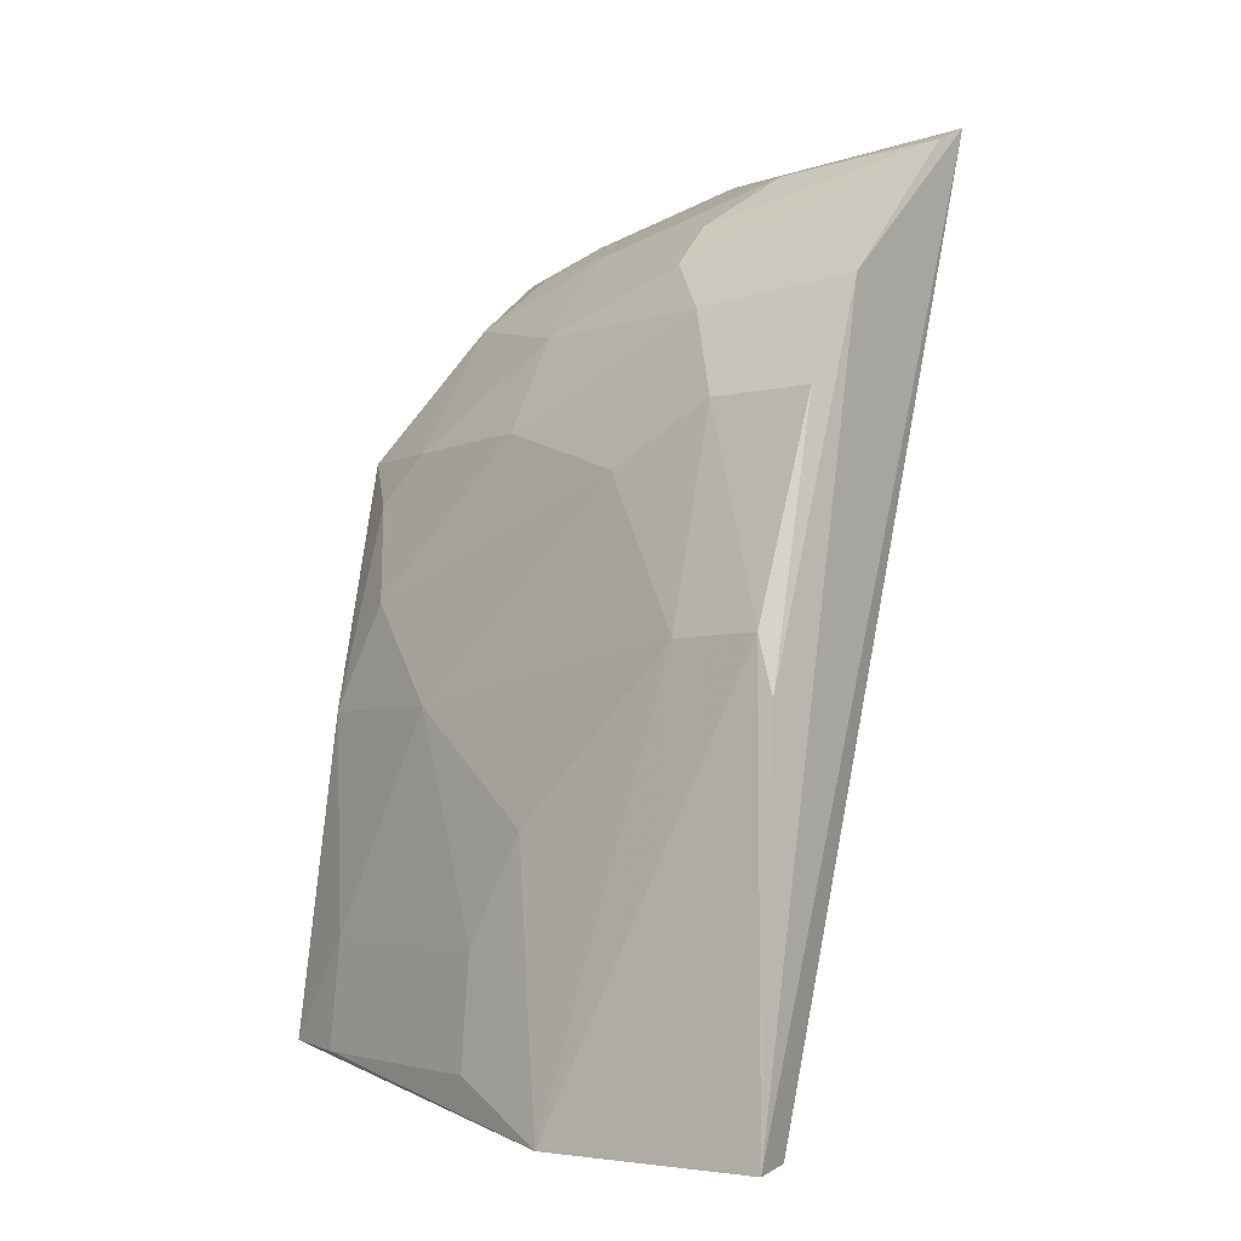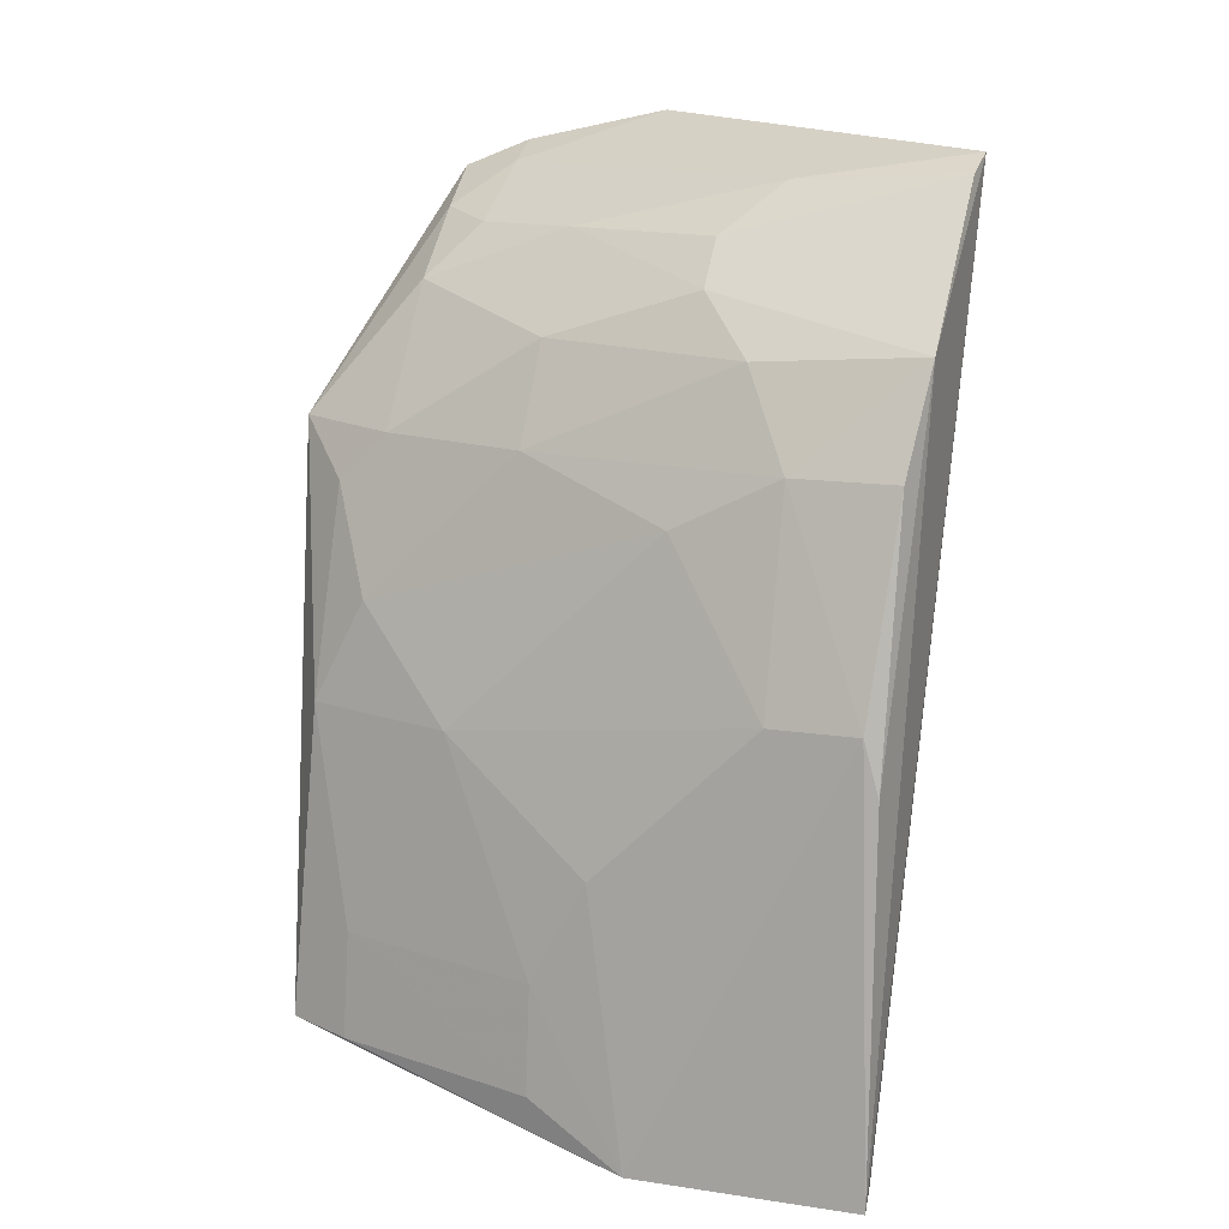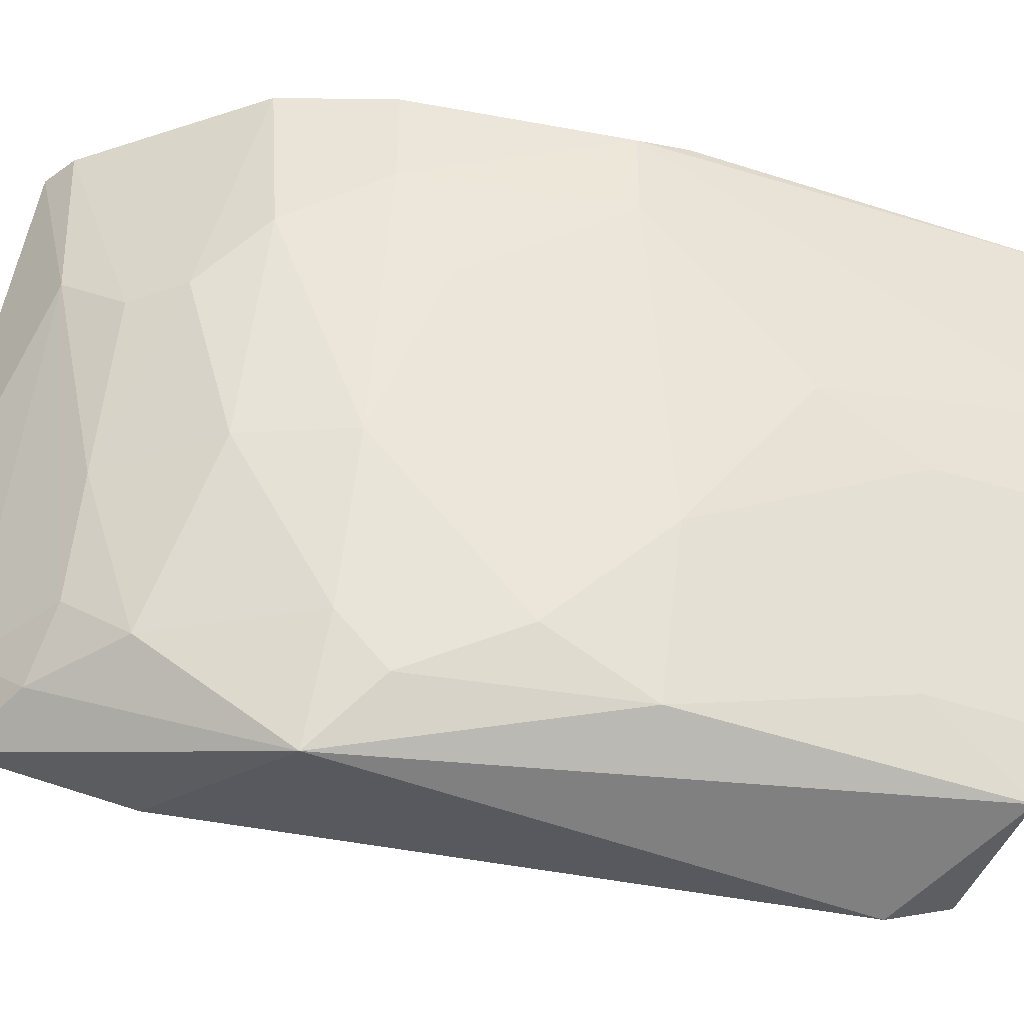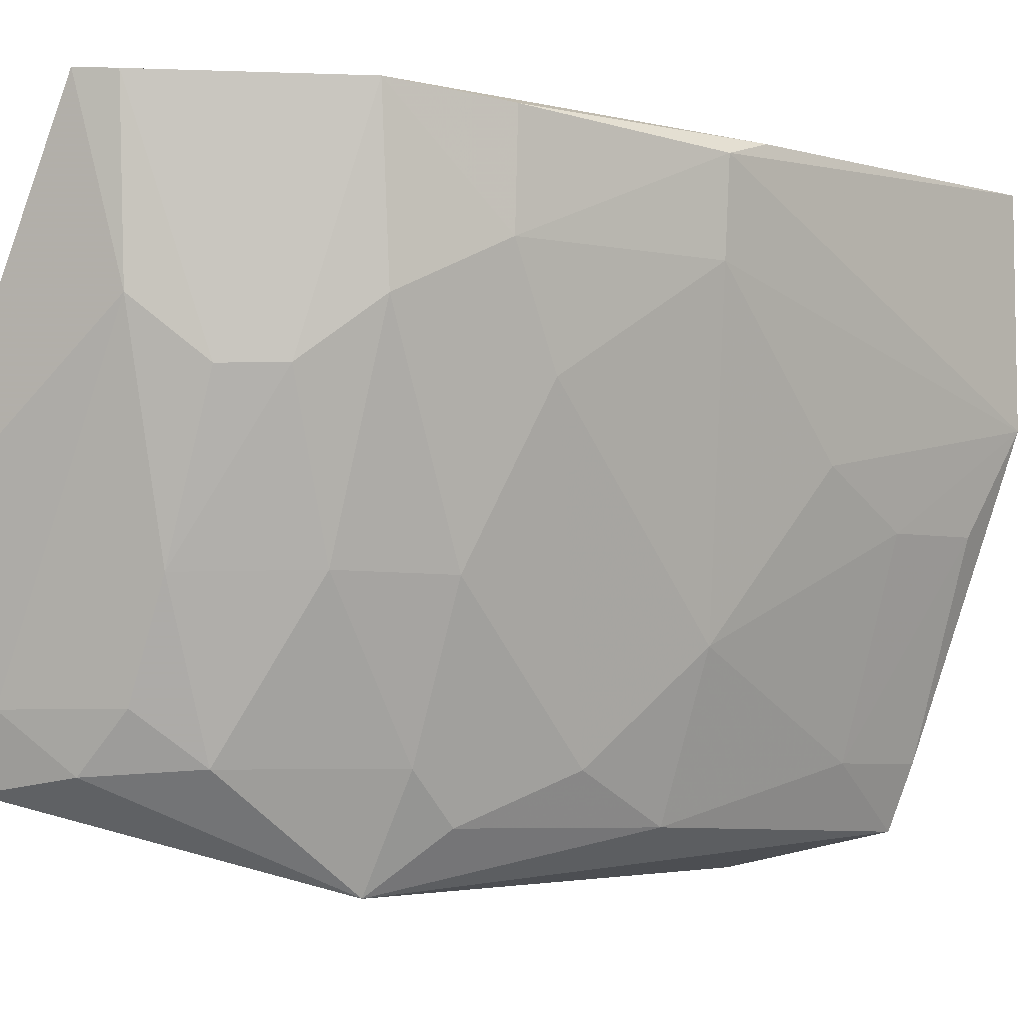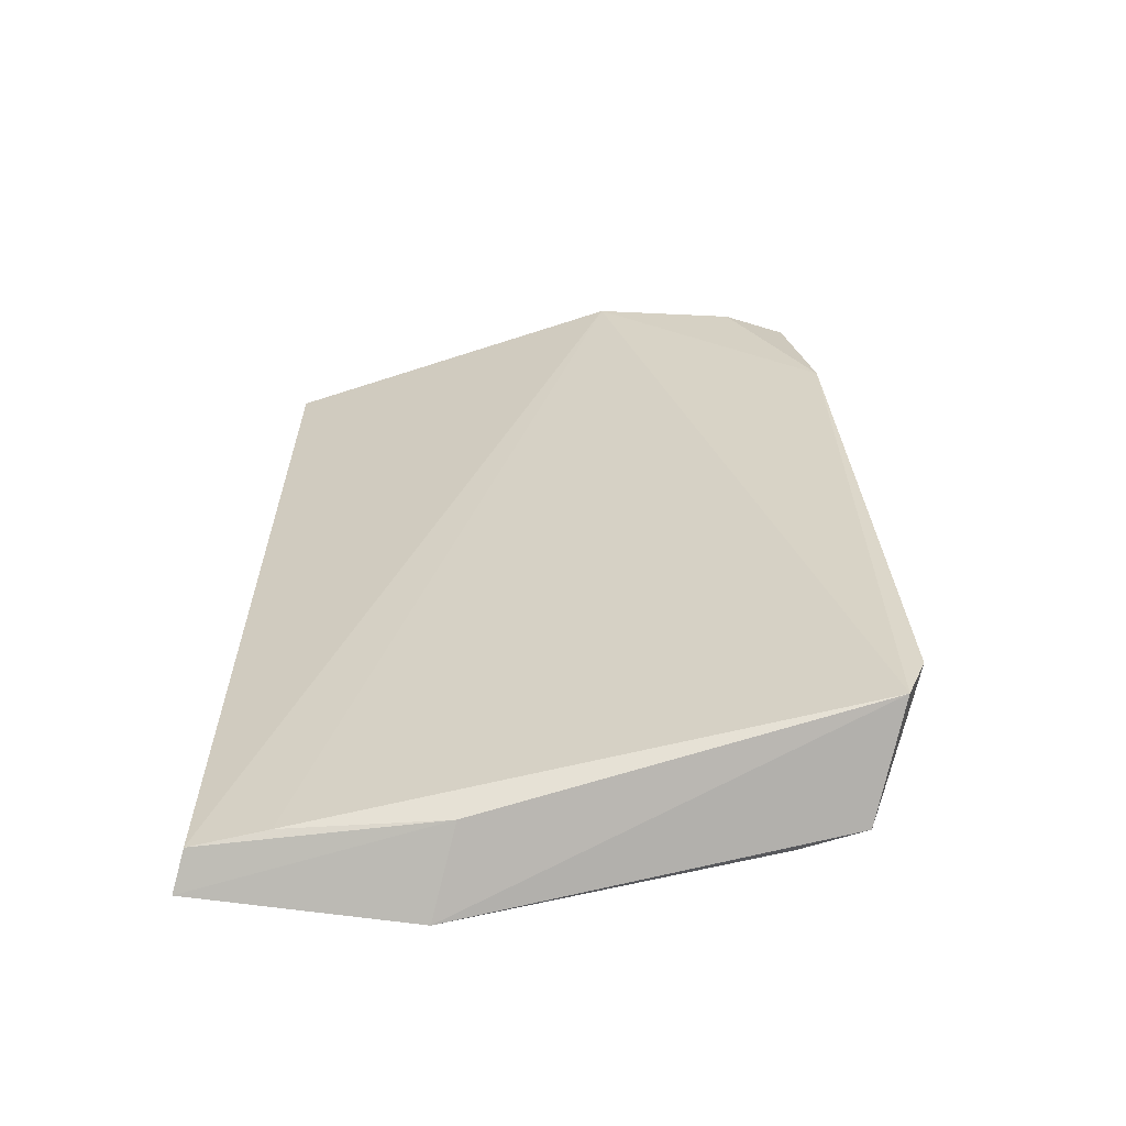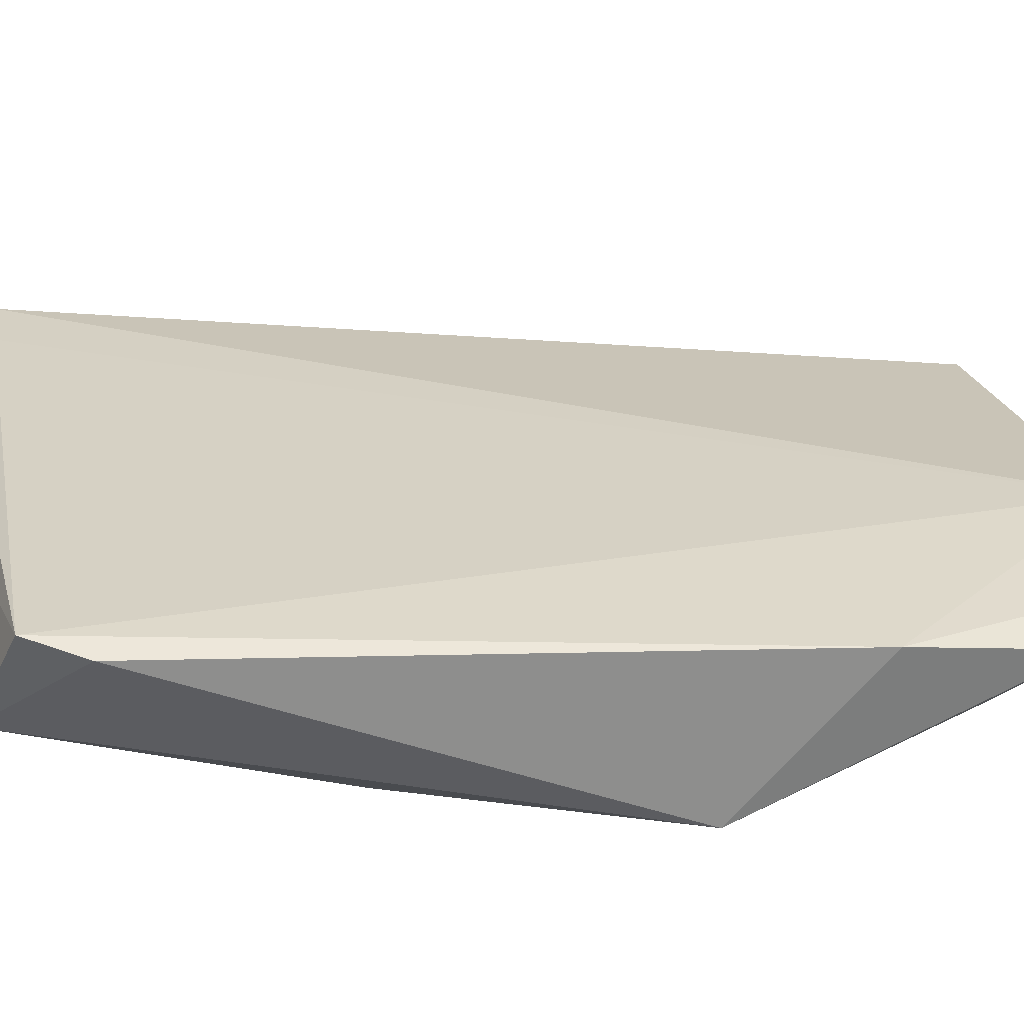
<metadata>
{"format":"obj","ext":"obj","renderer":"f3d","projection":"perspective","resolution":1024,"background":"white","views":[{"elev":-2.7,"azim":-53.9,"up":"+Y"},{"elev":15.8,"azim":-71.6,"up":"+Y"},{"elev":-46.4,"azim":-114.7,"up":"+Z"},{"elev":-3.4,"azim":-140.8,"up":"+Z"},{"elev":-79.1,"azim":83.6,"up":"+Y"},{"elev":-48.6,"azim":67.7,"up":"+Z"}]}
</metadata>
<code>
v -0.08132 0.09257 0.07123
v -0.07276 0.09359 0.05158
v -0.08275 0.08813 0.04936
v -0.08471 0.07738 0.03451
v -0.09696 0.0421 0.07017
v -0.07259 0.09014 0.03941
v -0.08313 0.09104 0.0614
v -0.07462 0.09072 0.04328
v -0.08236 0.08492 0.04062
v -0.08604 0.0451 0.03551
v -0.09449 0.07797 0.07027
v -0.07203 0.09167 0.04309
v -0.07735 0.08832 0.04023
v -0.09458 0.04475 0.04009
v -0.07424 0.08136 0.03772
v -0.09563 0.04236 0.066
v -0.09938 0.04186 0.0705
v -0.09144 0.08368 0.07095
v -0.0908 0.07752 0.04933
v -0.0802 0.08788 0.04335
v -0.09317 0.04494 0.03646
v -0.08516 0.04843 0.03441
v -0.09741 0.05687 0.05516
v -0.09409 0.0422 0.05707
v -0.08339 0.09165 0.07105
v -0.0883 0.08593 0.05842
v -0.09785 0.06319 0.07024
v -0.08775 0.07733 0.04054
v -0.09948 0.04179 0.05779
v -0.09413 0.07473 0.05833
v -0.08586 0.08833 0.05835
v -0.08776 0.08295 0.04949
v -0.09127 0.0829 0.06154
v -0.09119 0.06286 0.0374
v -0.09808 0.04476 0.05205
v -0.0978 0.06625 0.06937
v -0.09422 0.07786 0.06434
v -0.08783 0.07453 0.03773
v -0.09404 0.05083 0.04027
v -0.09426 0.06305 0.04621
v -0.09747 0.05088 0.05205
v -0.0974 0.06608 0.06432
v -0.09096 0.06879 0.04033
f 5 2 1
f 7 1 2
f 8 7 2
f 12 8 2
f 12 6 8
f 13 6 4
f 13 4 9
f 13 8 6
f 15 4 6
f 15 6 12
f 15 12 2
f 15 2 10
f 16 10 2
f 16 2 5
f 17 5 1
f 18 17 1
f 20 13 9
f 20 9 3
f 20 8 13
f 20 3 7
f 20 7 8
f 22 15 10
f 22 4 15
f 22 21 4
f 22 10 21
f 24 16 5
f 24 5 17
f 24 10 16
f 25 18 1
f 25 1 7
f 26 18 25
f 27 18 11
f 27 17 18
f 28 9 4
f 29 24 17
f 29 14 21
f 29 21 10
f 29 10 24
f 31 7 3
f 31 3 26
f 31 26 25
f 31 25 7
f 32 26 3
f 32 3 9
f 32 9 28
f 32 28 19
f 33 18 26
f 33 32 19
f 33 26 32
f 34 4 21
f 35 14 29
f 36 27 11
f 36 29 17
f 36 17 27
f 37 11 18
f 37 18 33
f 37 36 11
f 37 33 19
f 37 19 30
f 38 28 4
f 38 4 34
f 39 34 21
f 39 21 14
f 39 14 35
f 40 34 39
f 41 35 29
f 41 29 23
f 41 23 40
f 41 40 39
f 41 39 35
f 42 23 29
f 42 29 36
f 42 40 23
f 42 30 40
f 42 37 30
f 42 36 37
f 43 19 28
f 43 28 38
f 43 38 34
f 43 34 40
f 43 40 30
f 43 30 19

</code>
